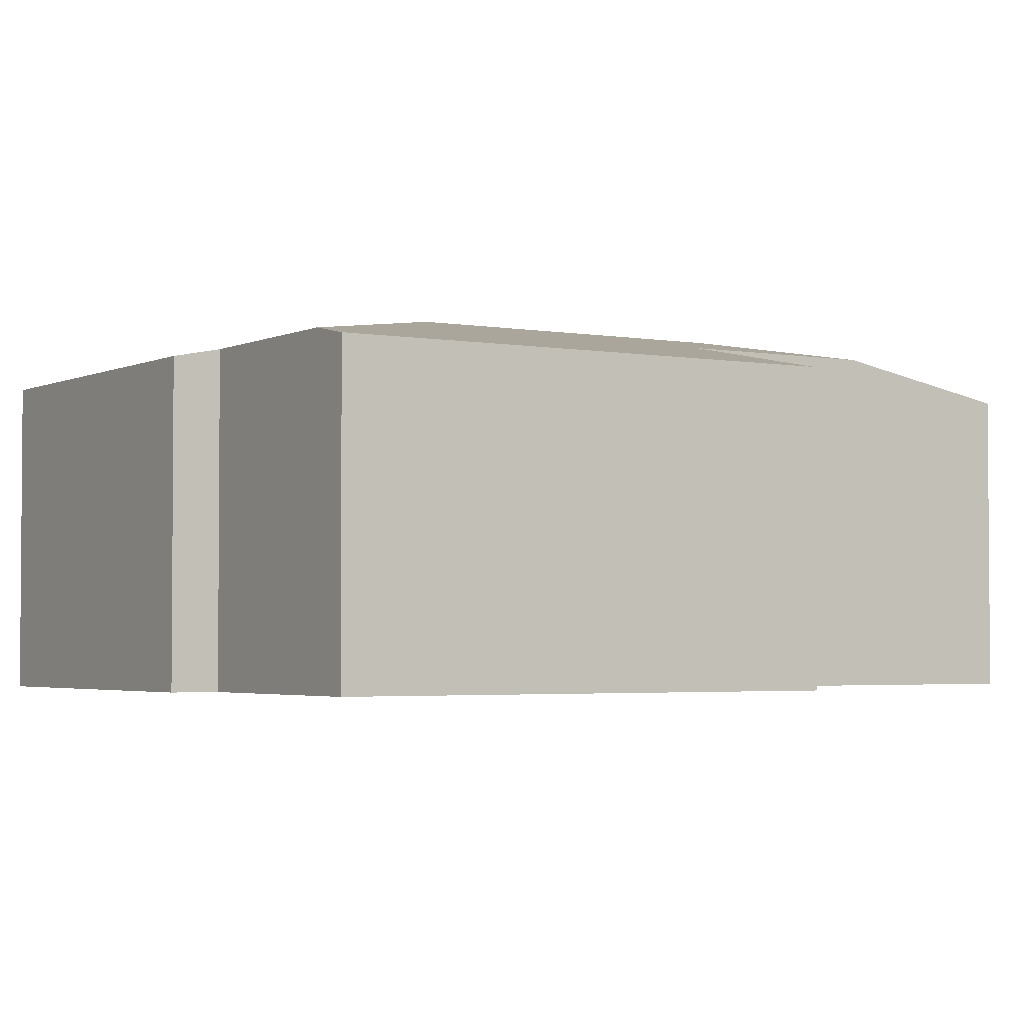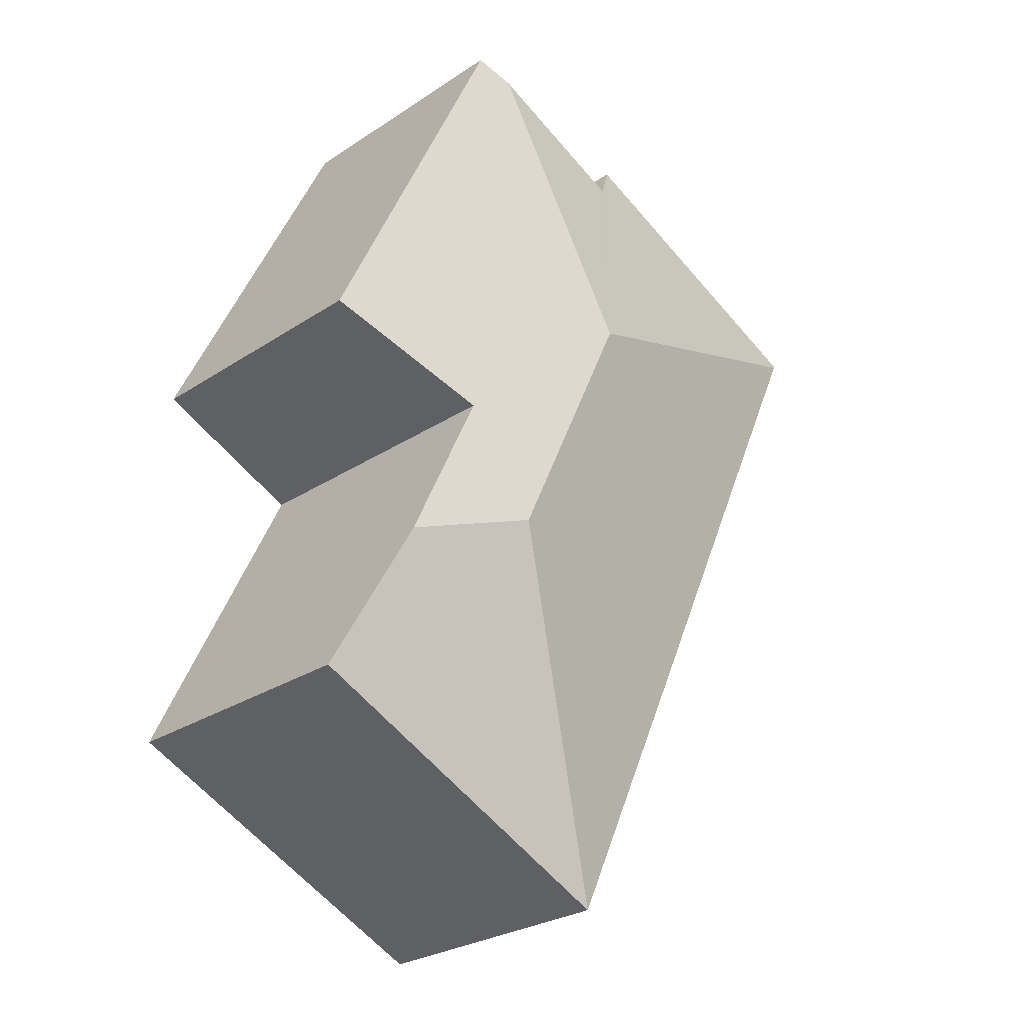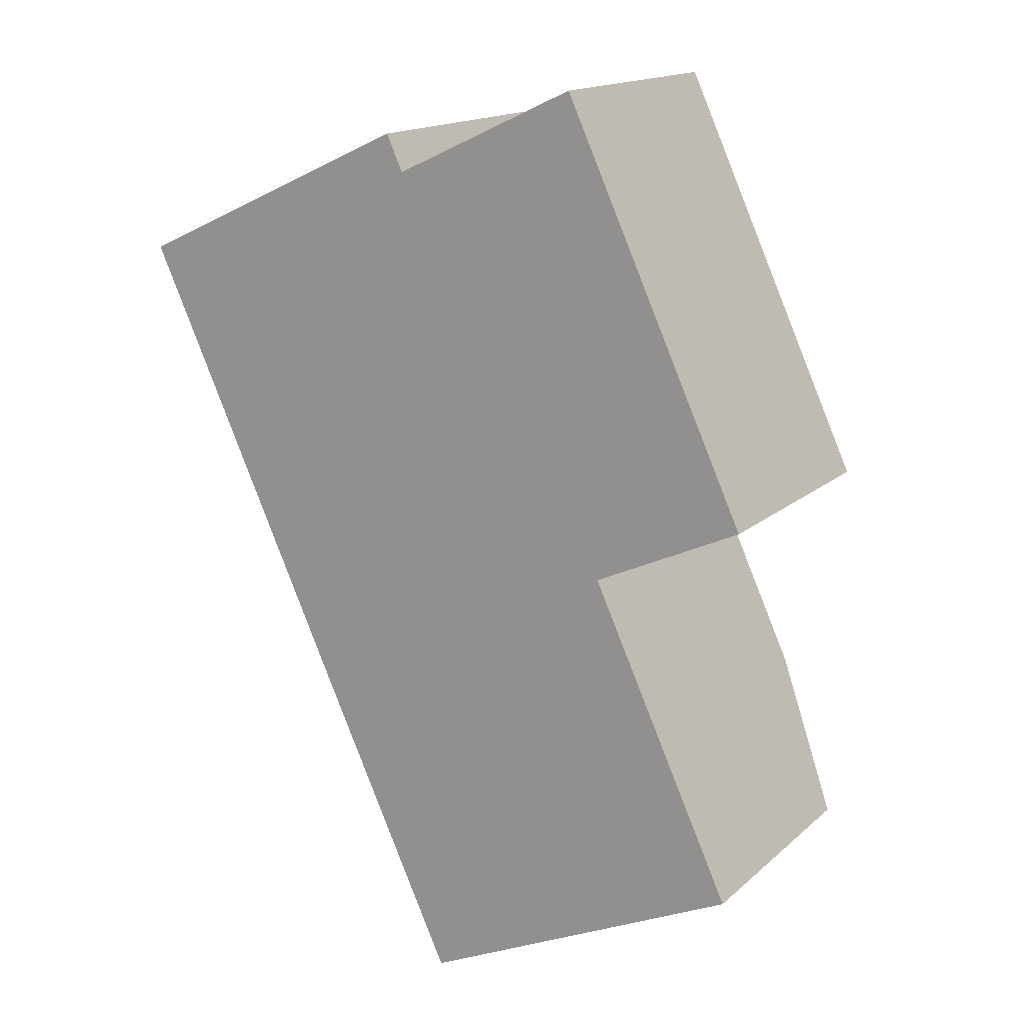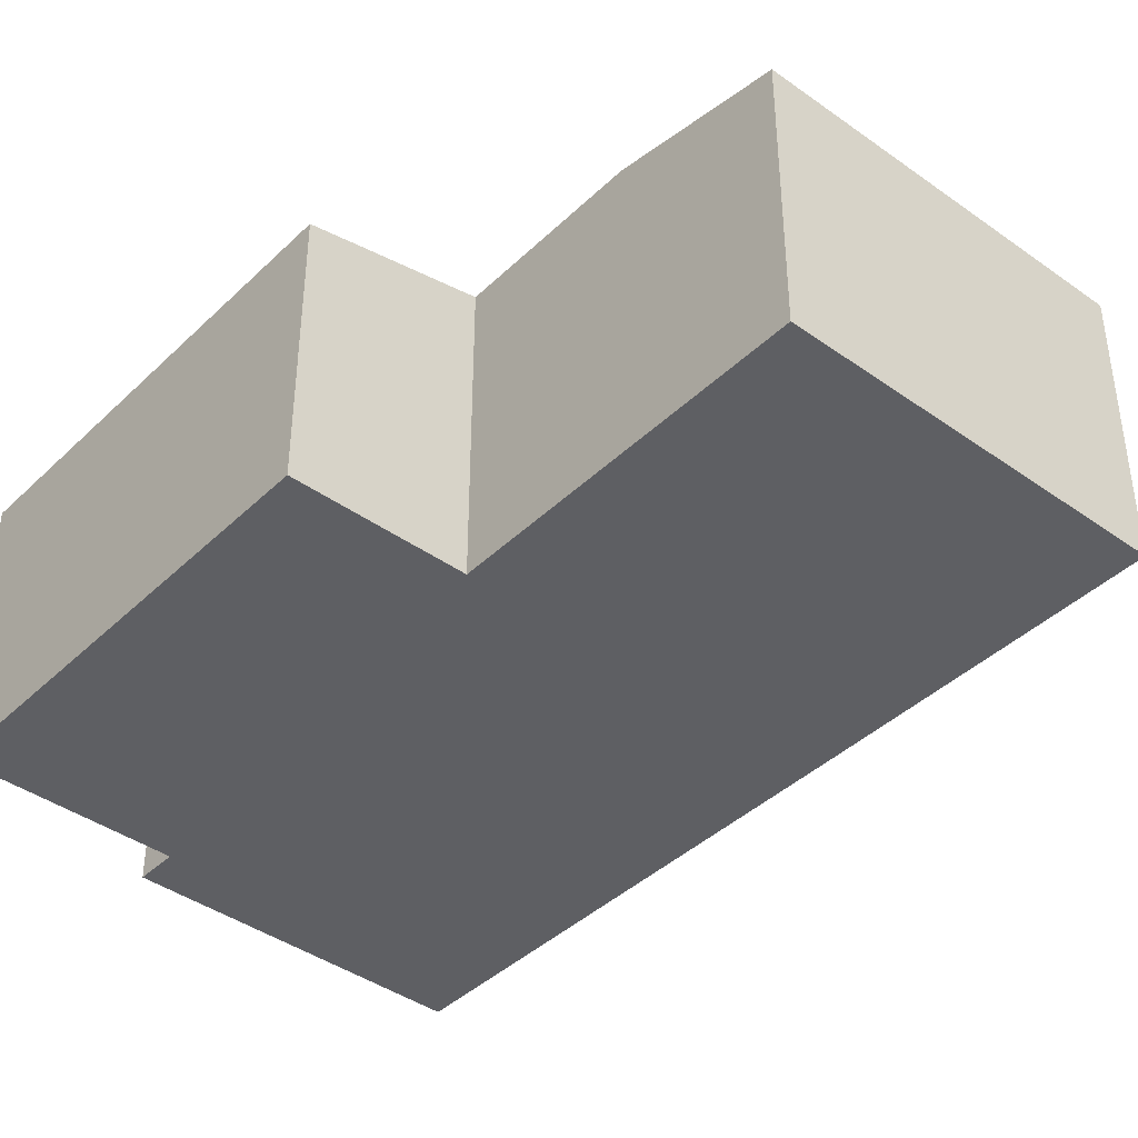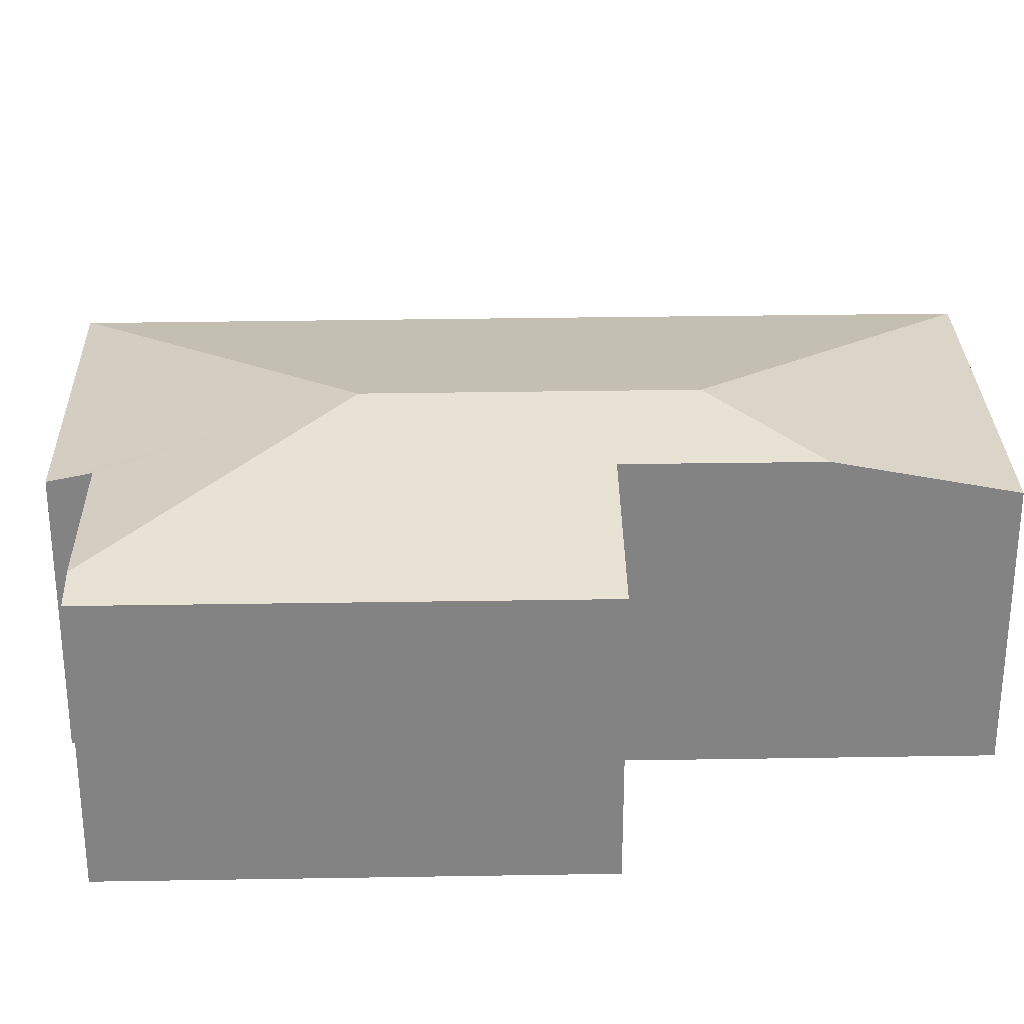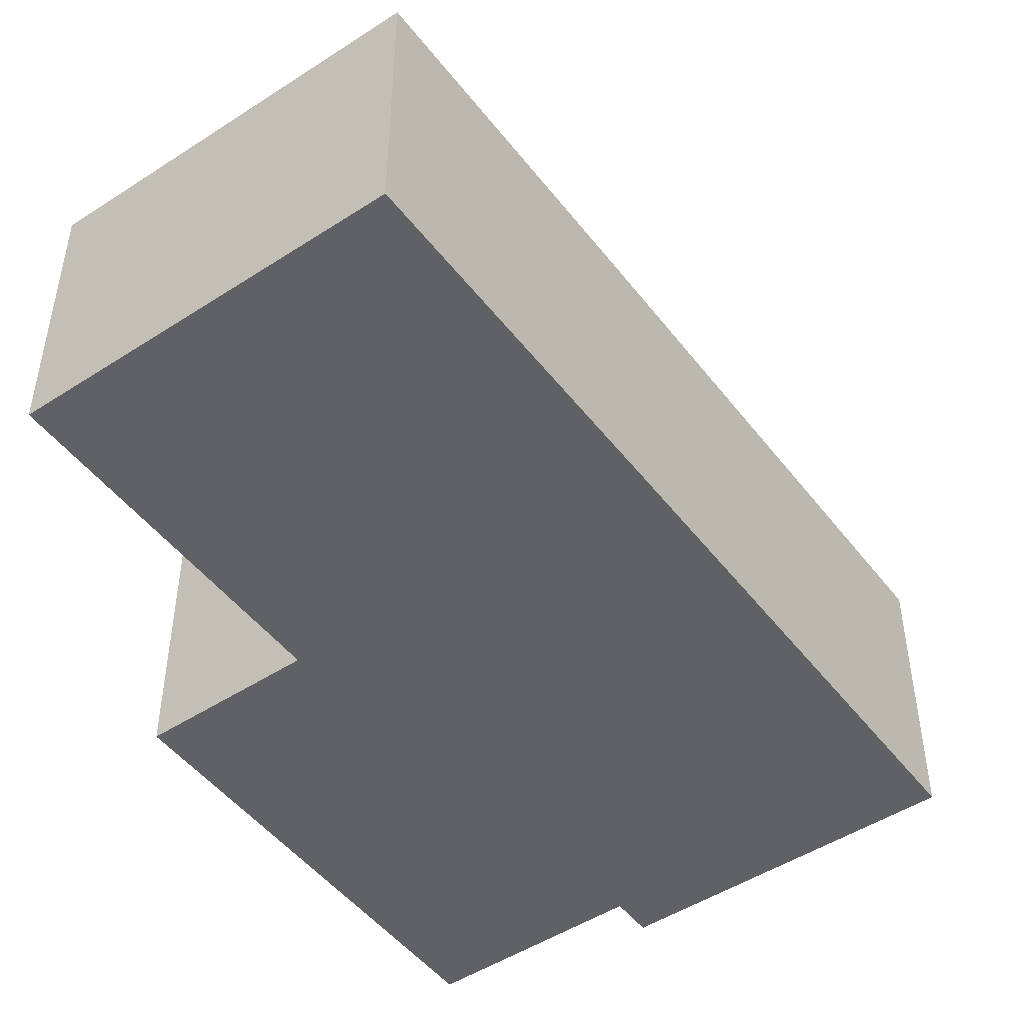
<metadata>
{"format":"obj","ext":"obj","renderer":"f3d","projection":"perspective","resolution":1024,"background":"white","views":[{"elev":-2.9,"azim":33.0,"up":"+Y"},{"elev":-27.4,"azim":135.3,"up":"+Z"},{"elev":15.9,"azim":30.7,"up":"+Z"},{"elev":-41.1,"azim":114.2,"up":"+Y"},{"elev":28.9,"azim":63.7,"up":"+Y"},{"elev":-48.7,"azim":-168.9,"up":"+Y"}]}
</metadata>
<code>
v  2.866 2.604 1.317
v  0.009 2.606 -0.019
v  0 2.602 1.593e-16
v  3.436 3.106 -1.278
v  3.031 2.681 0.959
v  4.51 2.681 1.645
v  4.651 3.106 -3.906
v  5.212 2.918 -2.798
v  5.947 2.917 -4.382
v  4.858 2.606 1.807
v  6.678 2.605 -2.117
v  6.626 2.605 -5.847
v  3.39 2.606 -7.348
v  2.026 2.605 -4.405
v  3.39 4.499e-16 -7.348
v  6.626 3.58e-16 -5.847
v  5.212 1.713e-16 -2.798
v  6.678 1.296e-16 -2.117
v  2.026 2.697e-16 -4.405
v  0.009 1.163e-18 -0.019
v  0 0 0
v  2.866 -8.064e-17 1.317
v  3.031 -5.872e-17 0.959
v  4.858 -1.106e-16 1.807
v  4.51 -1.007e-16 1.645
v  5.947 2.683e-16 -4.382
g defaultobject
f 1 2 3
f 2 1 4
f 4 1 5
f 4 5 6
f 7 8 9
f 8 7 4
f 8 10 11
f 10 8 4
f 10 4 6
f 12 7 9
f 7 12 13
f 14 7 13
f 7 14 2
f 7 2 4
f 12 15 13
f 15 12 16
f 11 17 8
f 17 11 18
f 15 14 13
f 14 15 19
f 14 19 2
f 2 19 20
f 2 20 3
f 3 20 21
f 3 22 1
f 22 3 21
f 23 6 5
f 6 23 10
f 10 23 24
f 24 23 25
f 1 23 5
f 23 1 22
f 24 11 10
f 11 24 18
f 17 9 8
f 9 17 12
f 12 17 16
f 16 17 26
f 24 17 18
f 17 24 25
f 17 25 23
f 26 15 16
f 15 26 17
f 15 17 23
f 15 23 22
f 15 22 20
f 20 22 21
f 15 20 19

</code>
